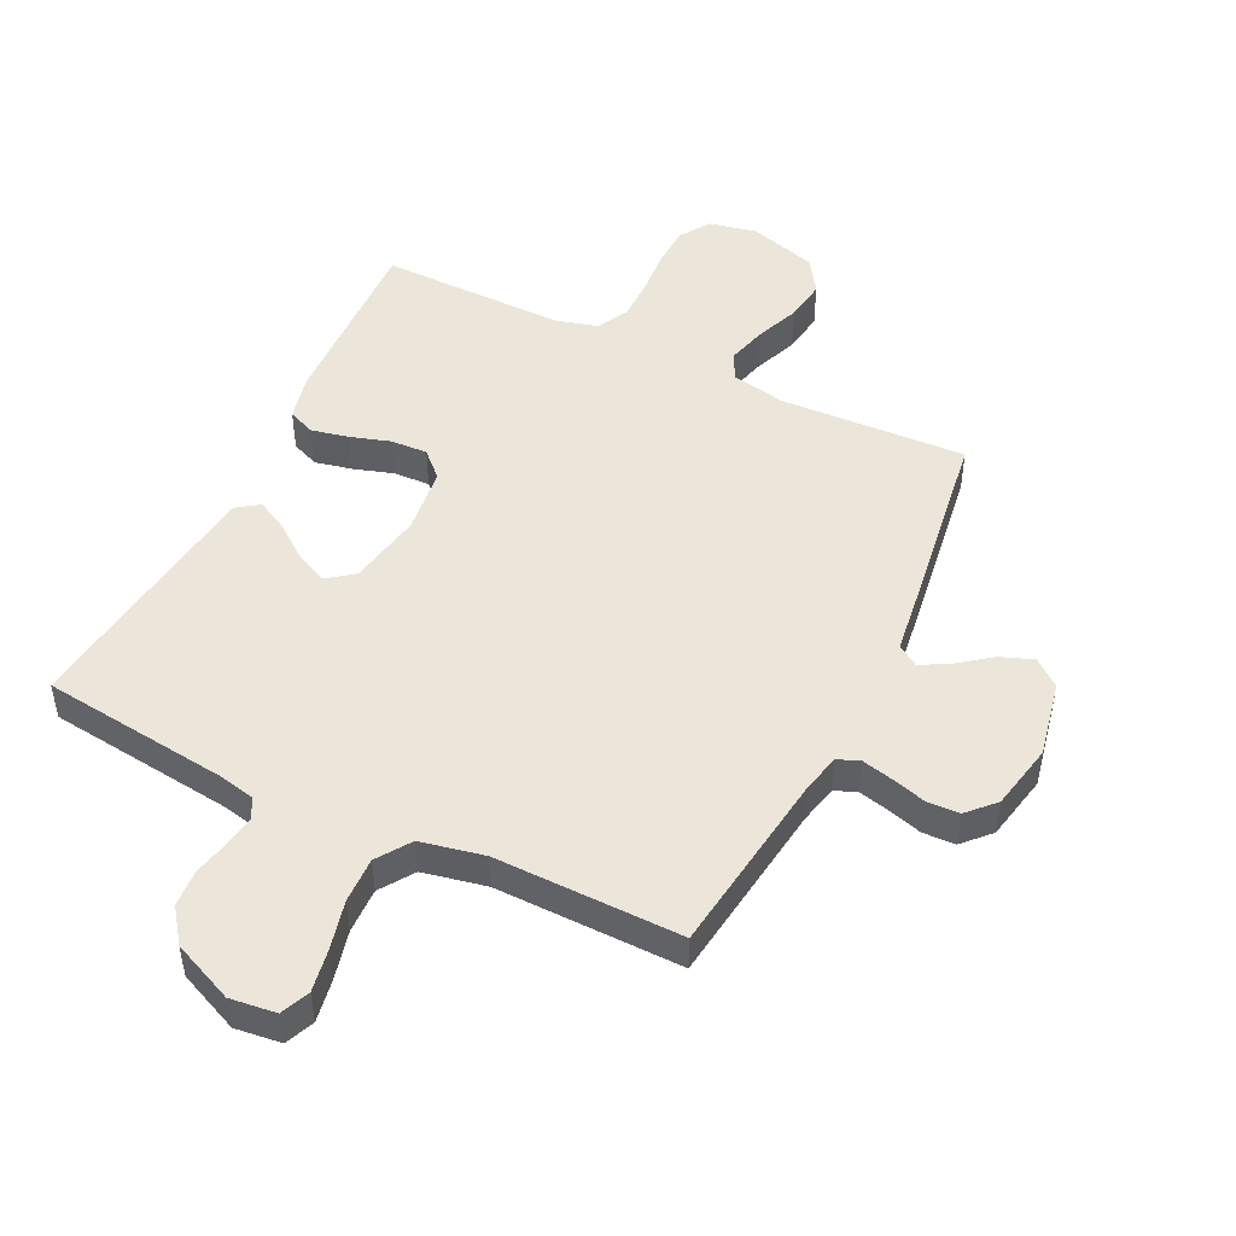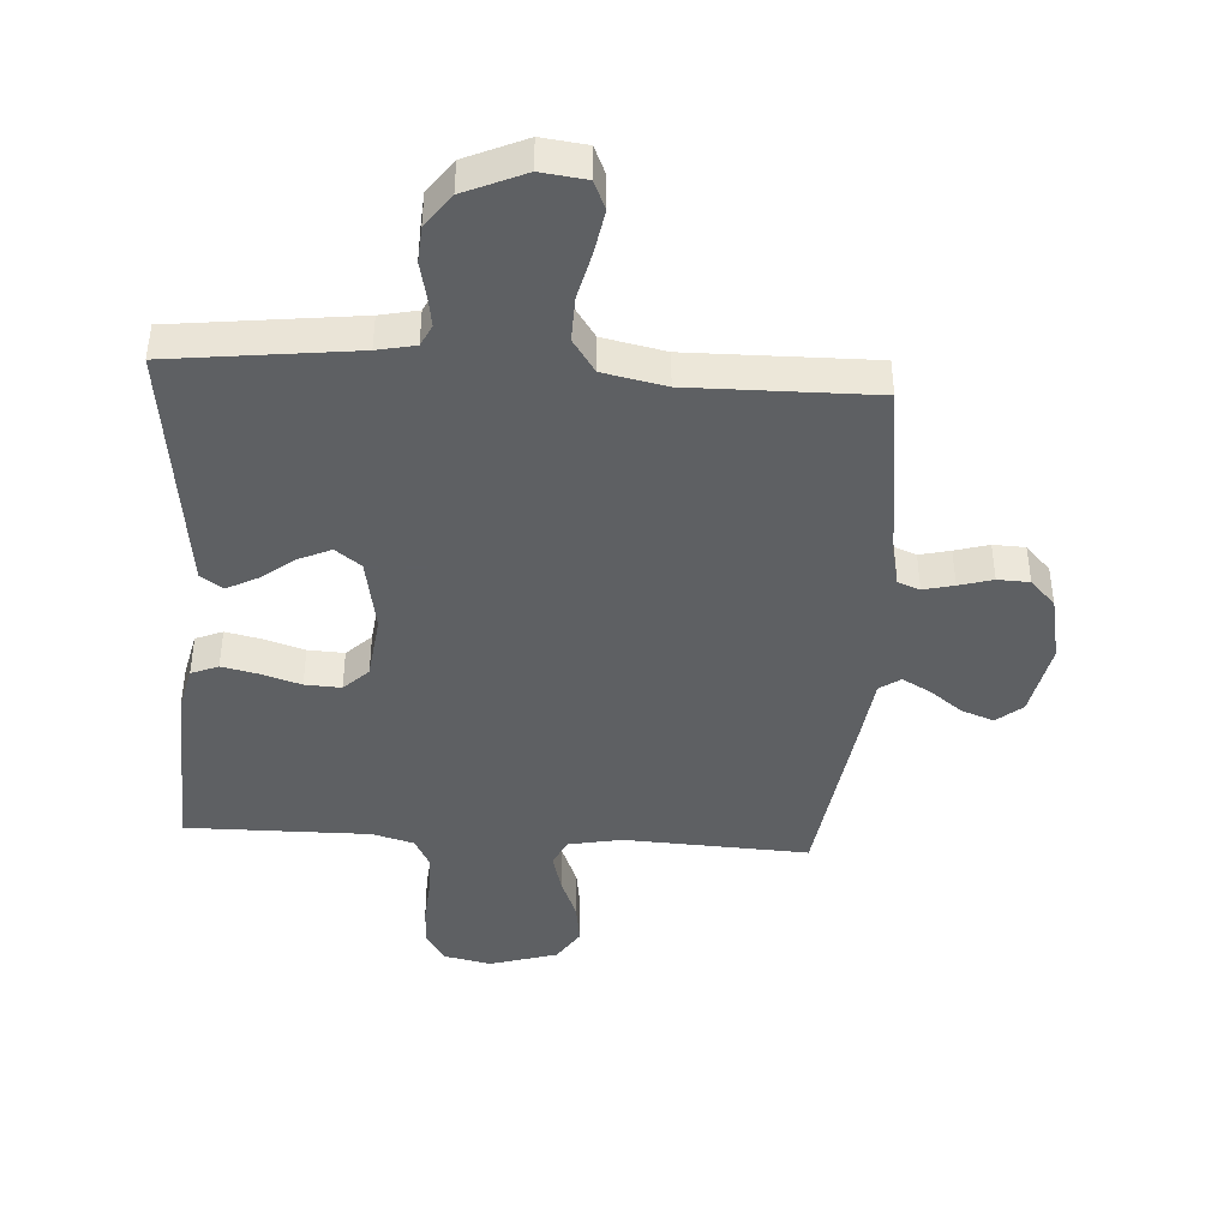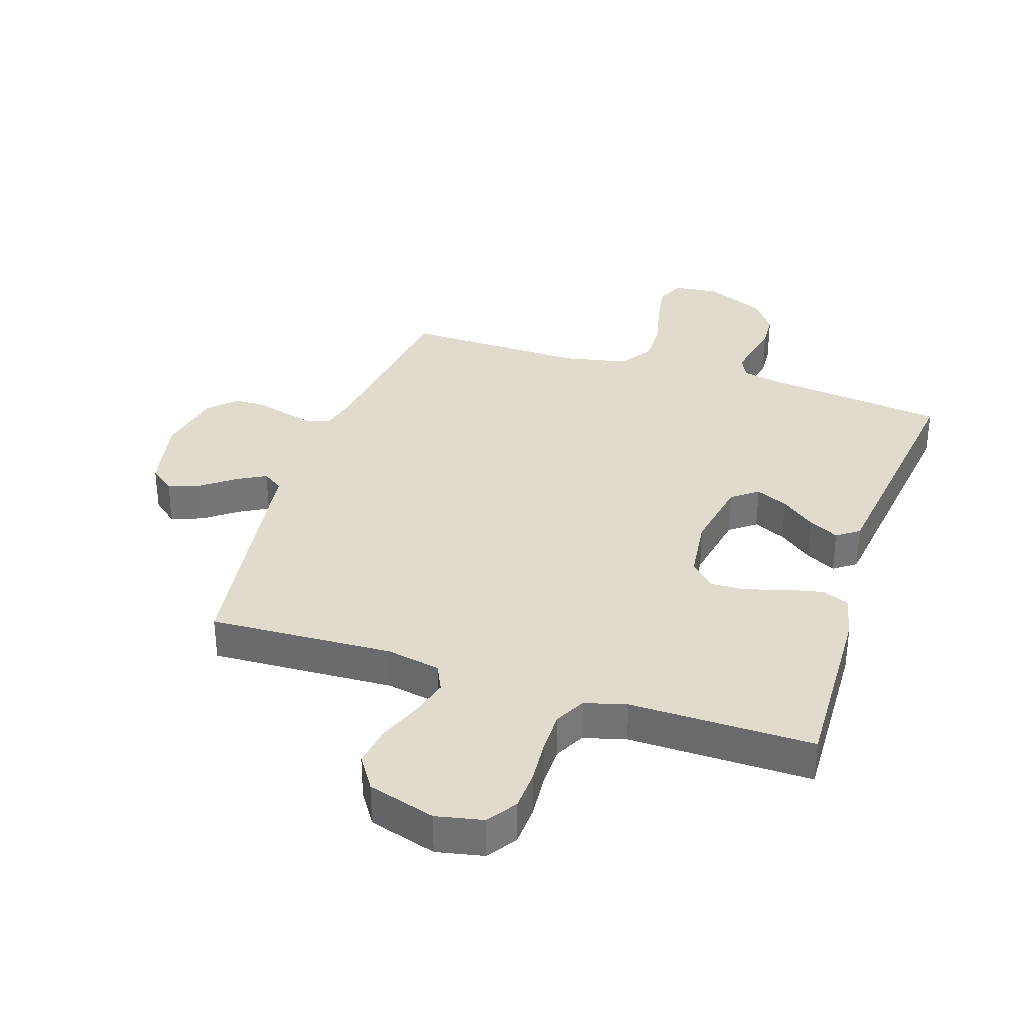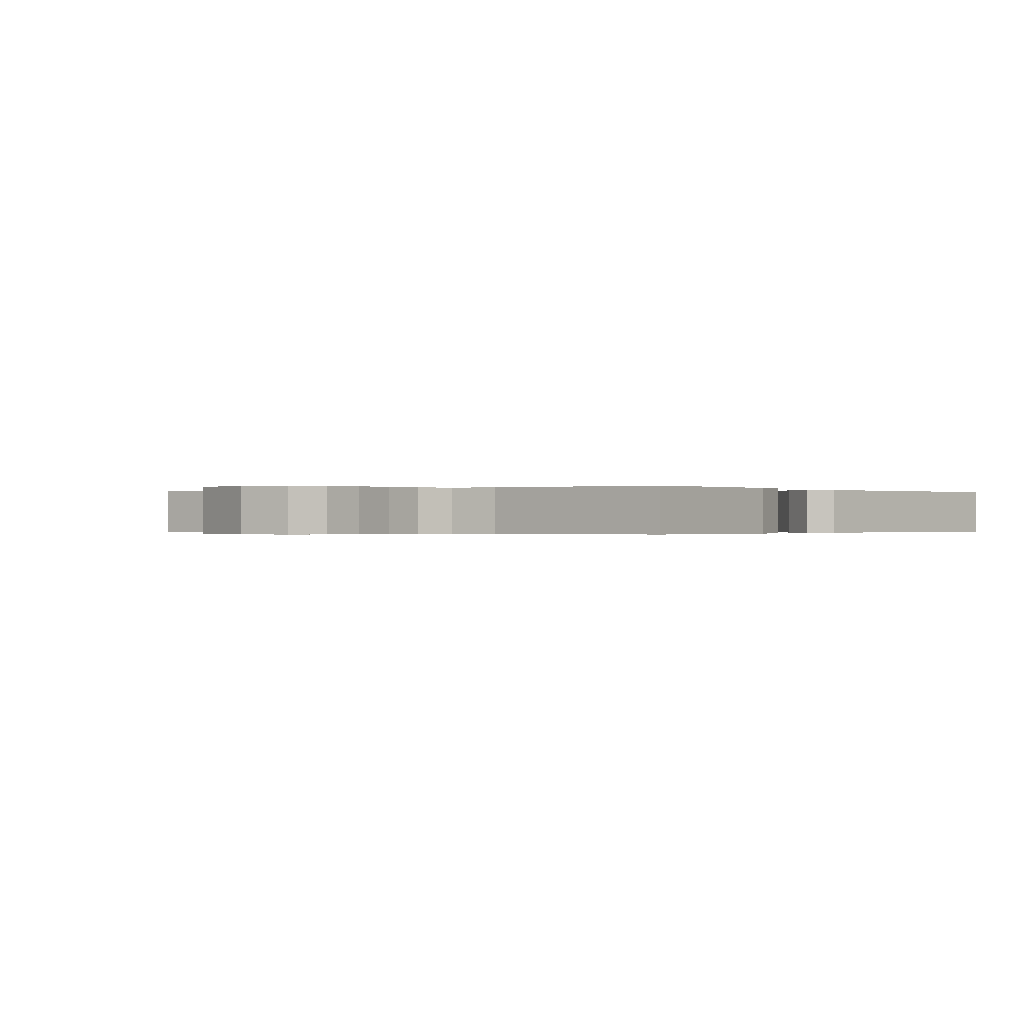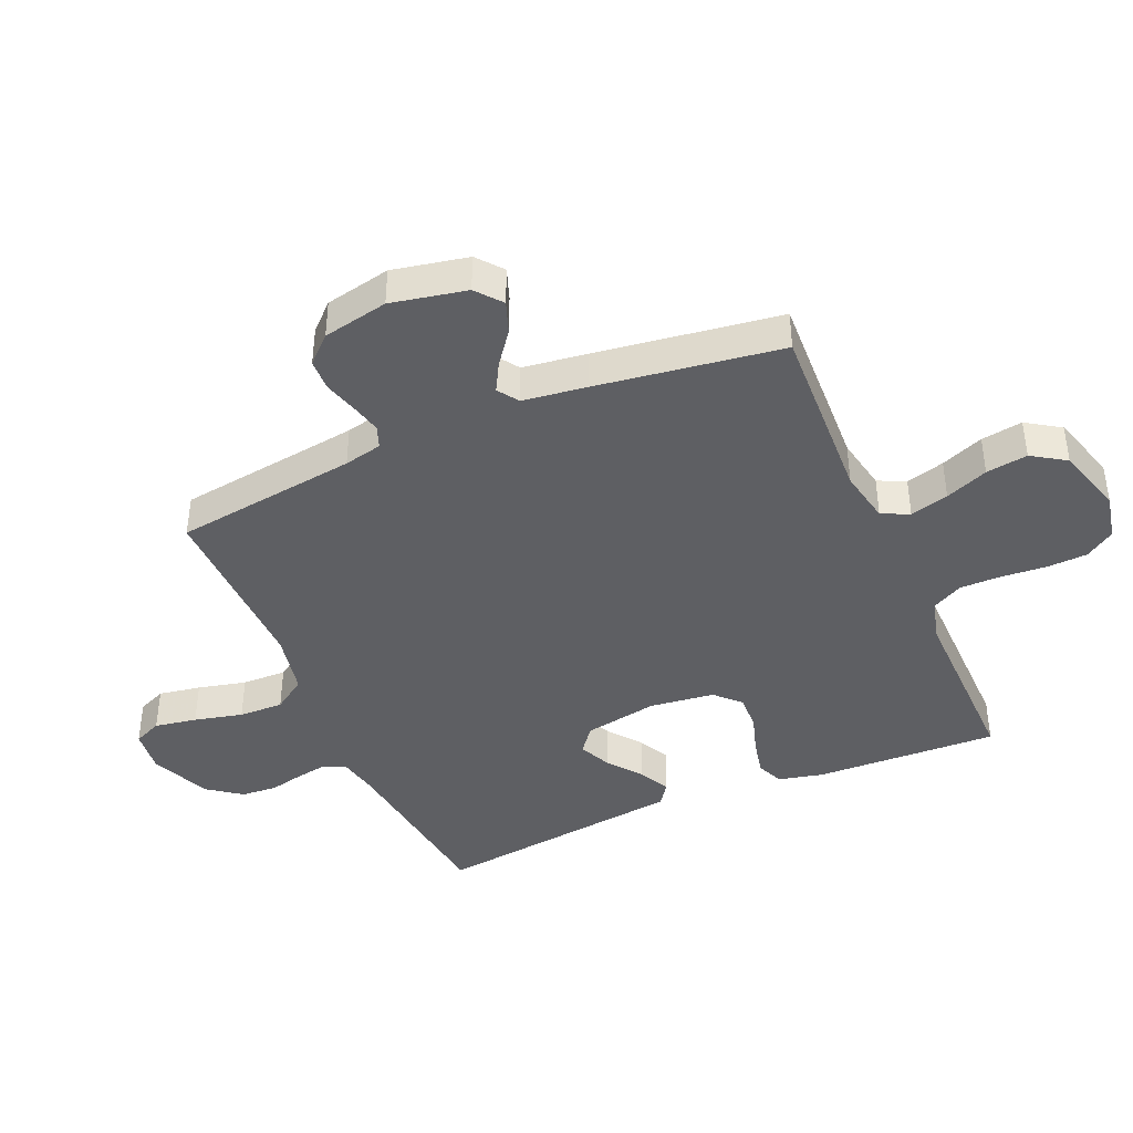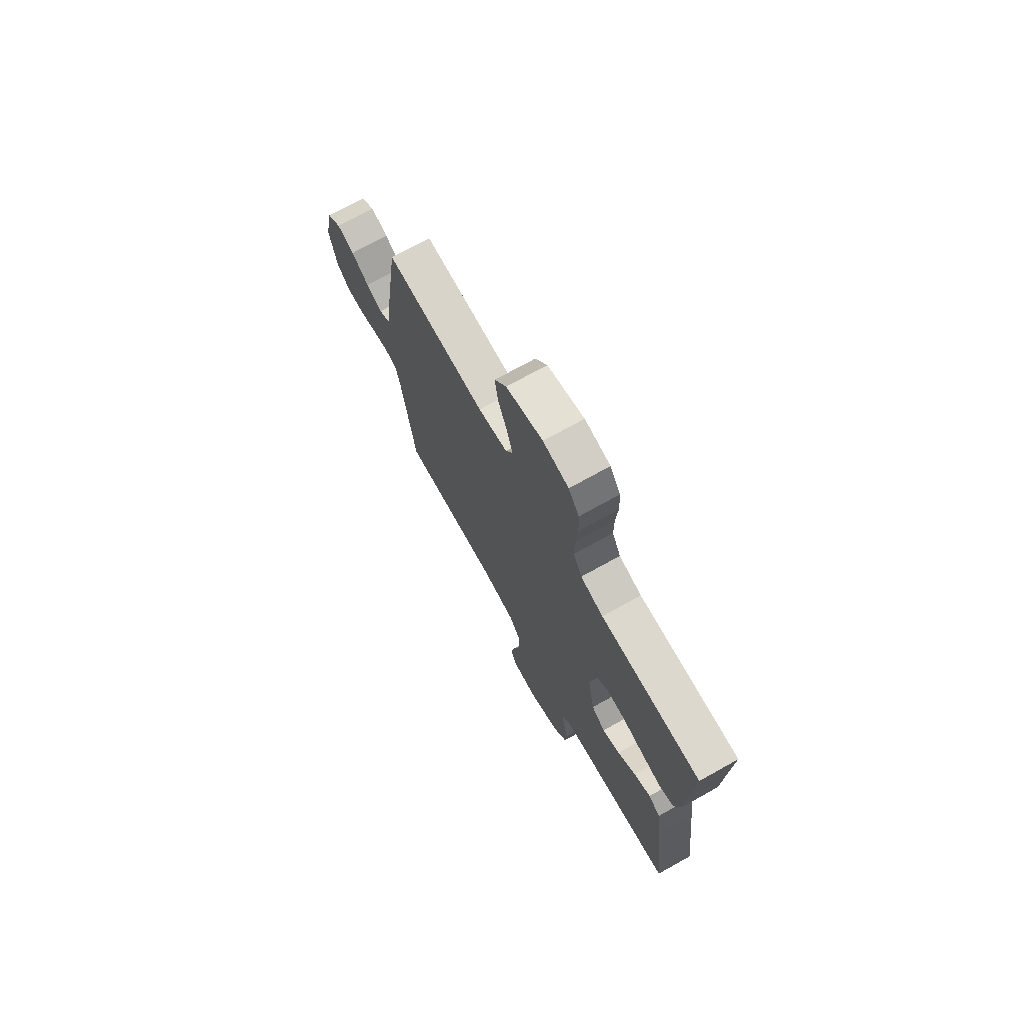
<metadata>
{"format":"obj","ext":"obj","renderer":"f3d","projection":"perspective","resolution":1024,"background":"white","views":[{"elev":48.3,"azim":-154.1,"up":"+Y"},{"elev":-42.7,"azim":176.3,"up":"+Y"},{"elev":33.9,"azim":18.2,"up":"+Y"},{"elev":-0.2,"azim":37.6,"up":"+Y"},{"elev":-41.4,"azim":-66.5,"up":"+Y"},{"elev":72.8,"azim":60.9,"up":"+Z"}]}
</metadata>
<code>
v -0.5 0.07 -0.5
v -0.54 0.07 -0.2
v -0.554 0.07 -0.138
v -0.59 0.07 -0.124
v -0.64 0.07 -0.136
v -0.695 0.07 -0.152
v -0.747 0.07 -0.15
v -0.788 0.07 -0.107
v -0.81 0.07 0
v -0.785 0.07 0.123
v -0.743 0.07 0.157
v -0.691 0.07 0.138
v -0.638 0.07 0.098
v -0.591 0.07 0.072
v -0.557 0.07 0.095
v -0.543 0.07 0.2
v -0.5 0.07 0.5
v -0.2 0.07 0.486
v -0.112 0.07 0.503
v -0.091 0.07 0.548
v -0.108 0.07 0.611
v -0.136 0.07 0.681
v -0.146 0.07 0.749
v -0.11 0.07 0.804
v 0 0.07 0.837
v 0.077 0.07 0.821
v 0.109 0.07 0.773
v 0.112 0.07 0.707
v 0.106 0.07 0.633
v 0.106 0.07 0.566
v 0.132 0.07 0.516
v 0.2 0.07 0.497
v 0.5 0.07 0.5
v 0.488 0.07 0.2
v 0.471 0.07 0.127
v 0.427 0.07 0.109
v 0.367 0.07 0.122
v 0.303 0.07 0.142
v 0.244 0.07 0.145
v 0.204 0.07 0.106
v 0.191 0.07 0
v 0.213 0.07 -0.121
v 0.255 0.07 -0.153
v 0.308 0.07 -0.129
v 0.363 0.07 -0.087
v 0.413 0.07 -0.061
v 0.449 0.07 -0.087
v 0.463 0.07 -0.2
v 0.5 0.07 -0.5
v 0.2 0.07 -0.536
v 0.138 0.07 -0.549
v 0.121 0.07 -0.584
v 0.129 0.07 -0.633
v 0.142 0.07 -0.691
v 0.138 0.07 -0.75
v 0.098 0.07 -0.804
v 0 0.07 -0.847
v -0.074 0.07 -0.838
v -0.094 0.07 -0.792
v -0.082 0.07 -0.723
v -0.063 0.07 -0.644
v -0.061 0.07 -0.571
v -0.098 0.07 -0.517
v -0.2 0.07 -0.496
v -0.5 0 -0.5
v -0.54 0 -0.2
v -0.554 0 -0.138
v -0.59 0 -0.124
v -0.64 0 -0.136
v -0.695 0 -0.152
v -0.747 0 -0.15
v -0.788 0 -0.107
v -0.81 0 0
v -0.785 0 0.123
v -0.743 0 0.157
v -0.691 0 0.138
v -0.638 0 0.098
v -0.591 0 0.072
v -0.557 0 0.095
v -0.543 0 0.2
v -0.5 0 0.5
v -0.2 0 0.486
v -0.112 0 0.503
v -0.091 0 0.548
v -0.108 0 0.611
v -0.136 0 0.681
v -0.146 0 0.749
v -0.11 0 0.804
v 0 0 0.837
v 0.077 0 0.821
v 0.109 0 0.773
v 0.112 0 0.707
v 0.106 0 0.633
v 0.106 0 0.566
v 0.132 0 0.516
v 0.2 0 0.497
v 0.5 0 0.5
v 0.488 0 0.2
v 0.471 0 0.127
v 0.427 0 0.109
v 0.367 0 0.122
v 0.303 0 0.142
v 0.244 0 0.145
v 0.204 0 0.106
v 0.191 0 0
v 0.213 0 -0.121
v 0.255 0 -0.153
v 0.308 0 -0.129
v 0.363 0 -0.087
v 0.413 0 -0.061
v 0.449 0 -0.087
v 0.463 0 -0.2
v 0.5 0 -0.5
v 0.2 0 -0.536
v 0.138 0 -0.549
v 0.121 0 -0.584
v 0.129 0 -0.633
v 0.142 0 -0.691
v 0.138 0 -0.75
v 0.098 0 -0.804
v 0 0 -0.847
v -0.074 0 -0.838
v -0.094 0 -0.792
v -0.082 0 -0.723
v -0.063 0 -0.644
v -0.061 0 -0.571
v -0.098 0 -0.517
v -0.2 0 -0.496
f 58 59 60 61
f 56 57 58 61
f 56 61 62
f 53 54 55 56
f 52 53 56 62
f 51 52 62 63
f 47 48 49 50
f 44 45 46 47
f 43 44 47 50
f 42 43 50 51
f 35 36 37 38
f 33 34 35 38
f 32 33 38 39
f 31 32 39 40
f 26 27 28 29
f 26 29 30
f 25 26 30
f 24 25 30
f 21 22 23 24
f 20 21 24 30
f 19 20 30 31
f 15 16 17 18
f 15 18 19 31
f 10 11 12 13
f 10 13 14
f 9 10 14
f 8 9 14
f 5 6 7 8
f 4 5 8 14
f 3 4 14 15
f 64 1 2
f 41 42 51 63
f 40 41 63 64
f 15 31 40 64
f 2 3 15 64
f 125 124 123 122
f 125 122 121 120
f 126 125 120
f 120 119 118 117
f 126 120 117 116
f 127 126 116 115
f 114 113 112 111
f 111 110 109 108
f 114 111 108 107
f 115 114 107 106
f 102 101 100 99
f 102 99 98 97
f 103 102 97 96
f 104 103 96 95
f 93 92 91 90
f 94 93 90
f 94 90 89
f 94 89 88
f 88 87 86 85
f 94 88 85 84
f 95 94 84 83
f 82 81 80 79
f 95 83 82 79
f 77 76 75 74
f 78 77 74
f 78 74 73
f 78 73 72
f 72 71 70 69
f 78 72 69 68
f 79 78 68 67
f 66 65 128
f 127 115 106 105
f 128 127 105 104
f 128 104 95 79
f 128 79 67 66
f 1 65 66 2
f 2 66 67 3
f 3 67 68 4
f 4 68 69 5
f 5 69 70 6
f 6 70 71 7
f 7 71 72 8
f 8 72 73 9
f 9 73 74 10
f 10 74 75 11
f 11 75 76 12
f 12 76 77 13
f 13 77 78 14
f 14 78 79 15
f 15 79 80 16
f 16 80 81 17
f 17 81 82 18
f 18 82 83 19
f 19 83 84 20
f 20 84 85 21
f 21 85 86 22
f 22 86 87 23
f 23 87 88 24
f 24 88 89 25
f 25 89 90 26
f 26 90 91 27
f 27 91 92 28
f 28 92 93 29
f 29 93 94 30
f 30 94 95 31
f 31 95 96 32
f 32 96 97 33
f 33 97 98 34
f 34 98 99 35
f 35 99 100 36
f 36 100 101 37
f 37 101 102 38
f 38 102 103 39
f 39 103 104 40
f 40 104 105 41
f 41 105 106 42
f 42 106 107 43
f 43 107 108 44
f 44 108 109 45
f 45 109 110 46
f 46 110 111 47
f 47 111 112 48
f 48 112 113 49
f 49 113 114 50
f 50 114 115 51
f 51 115 116 52
f 52 116 117 53
f 53 117 118 54
f 54 118 119 55
f 55 119 120 56
f 56 120 121 57
f 57 121 122 58
f 58 122 123 59
f 59 123 124 60
f 60 124 125 61
f 61 125 126 62
f 62 126 127 63
f 63 127 128 64
f 64 128 65 1

</code>
